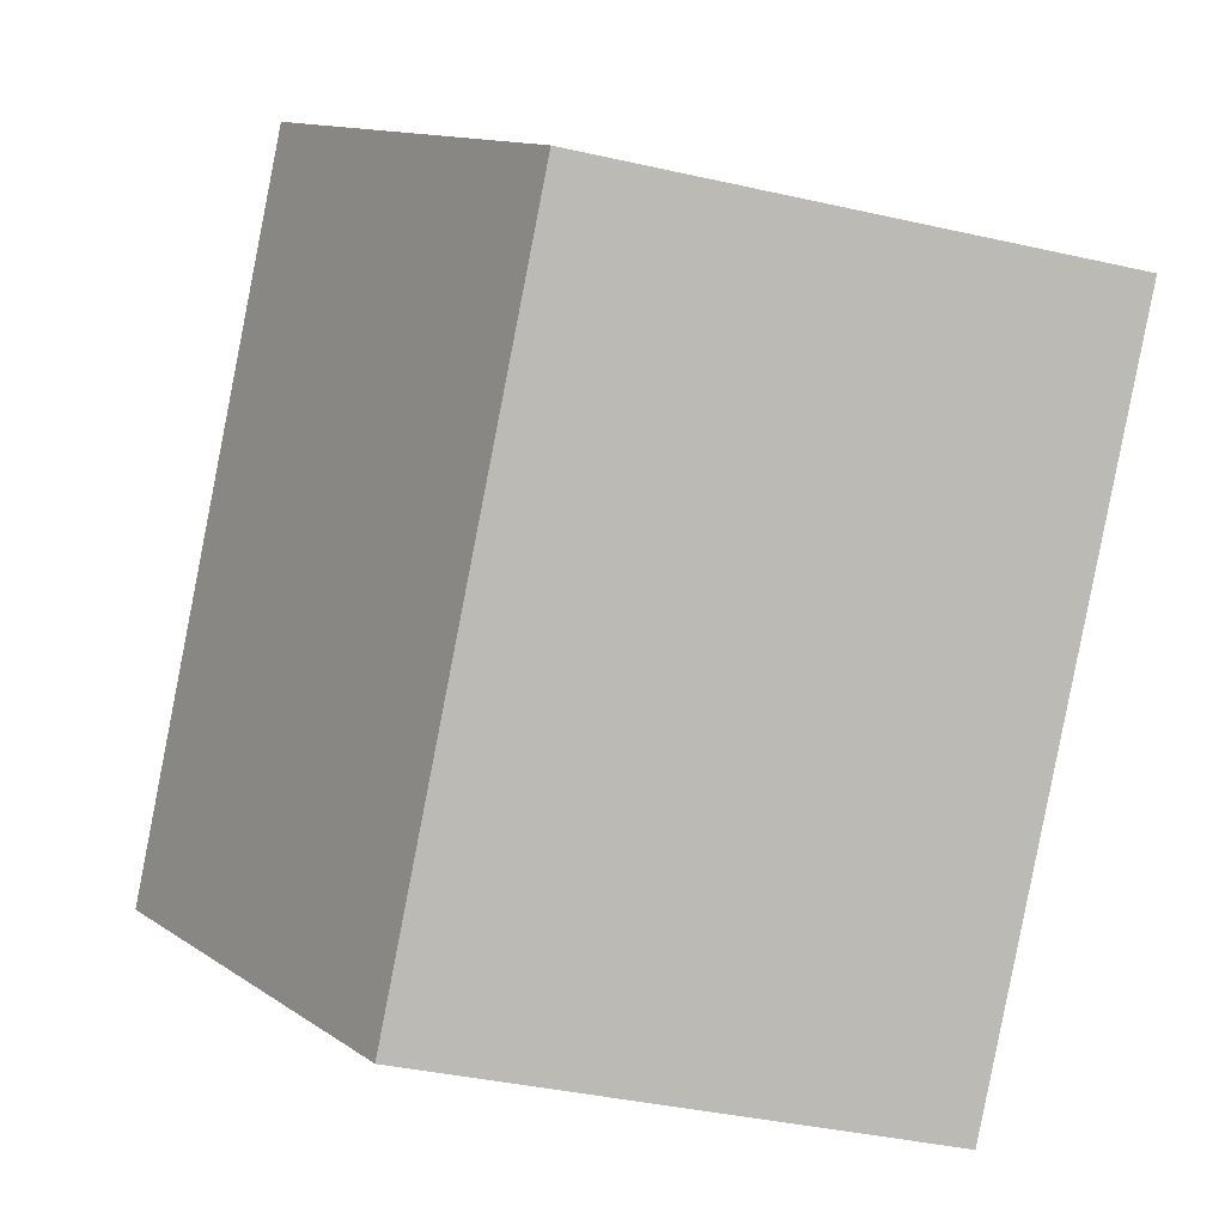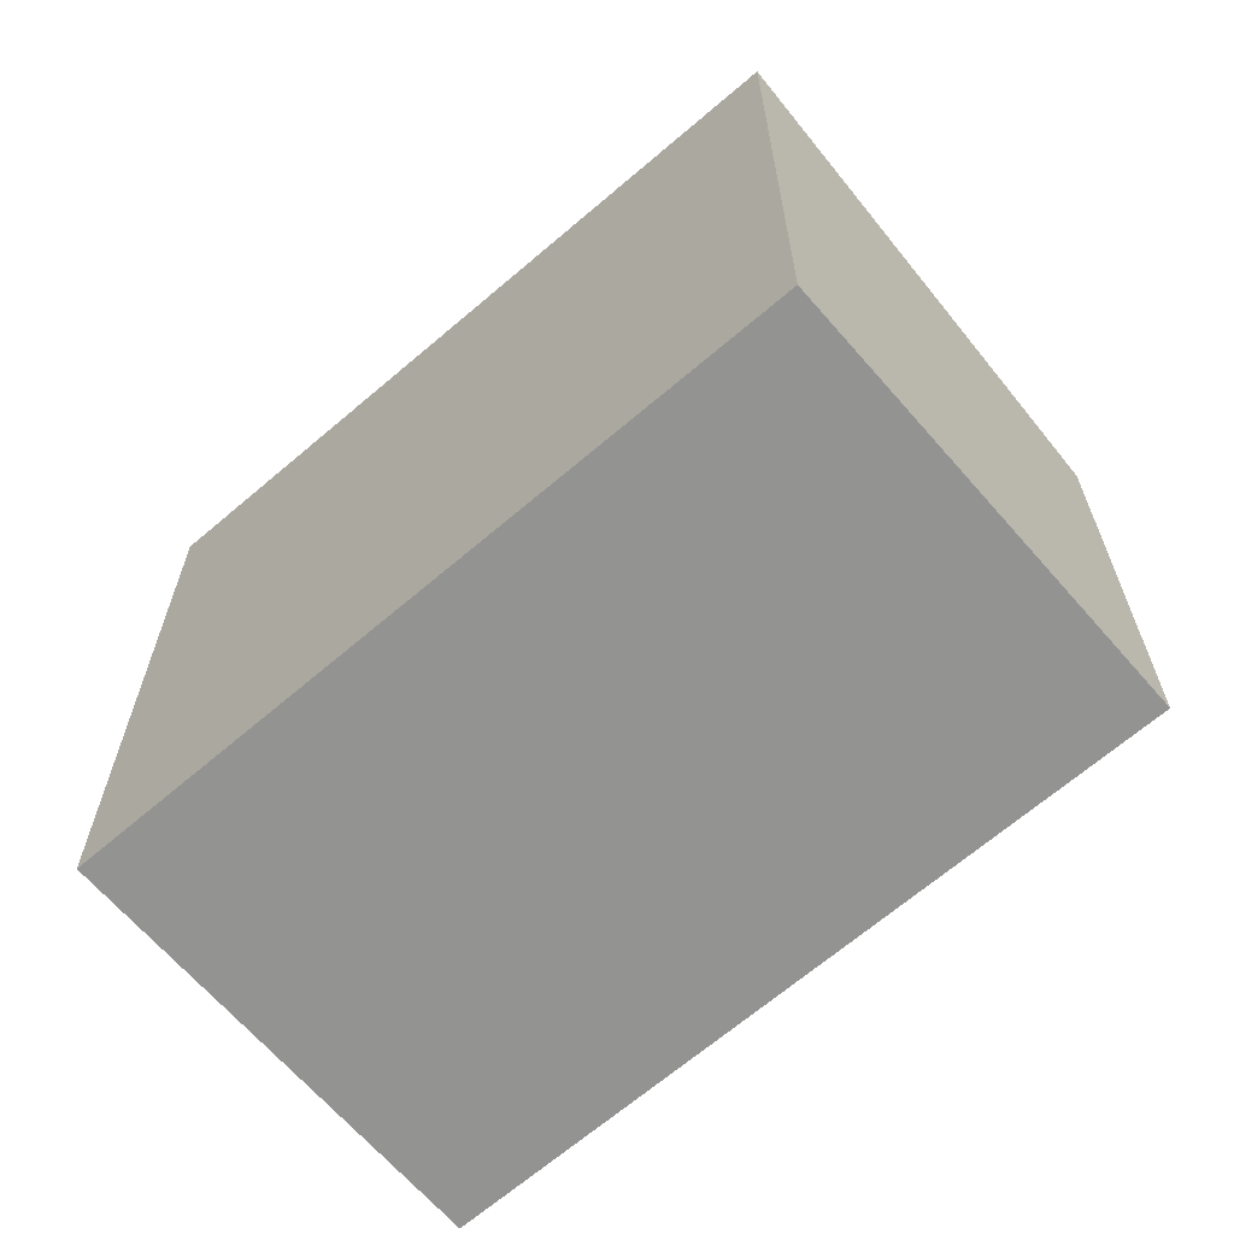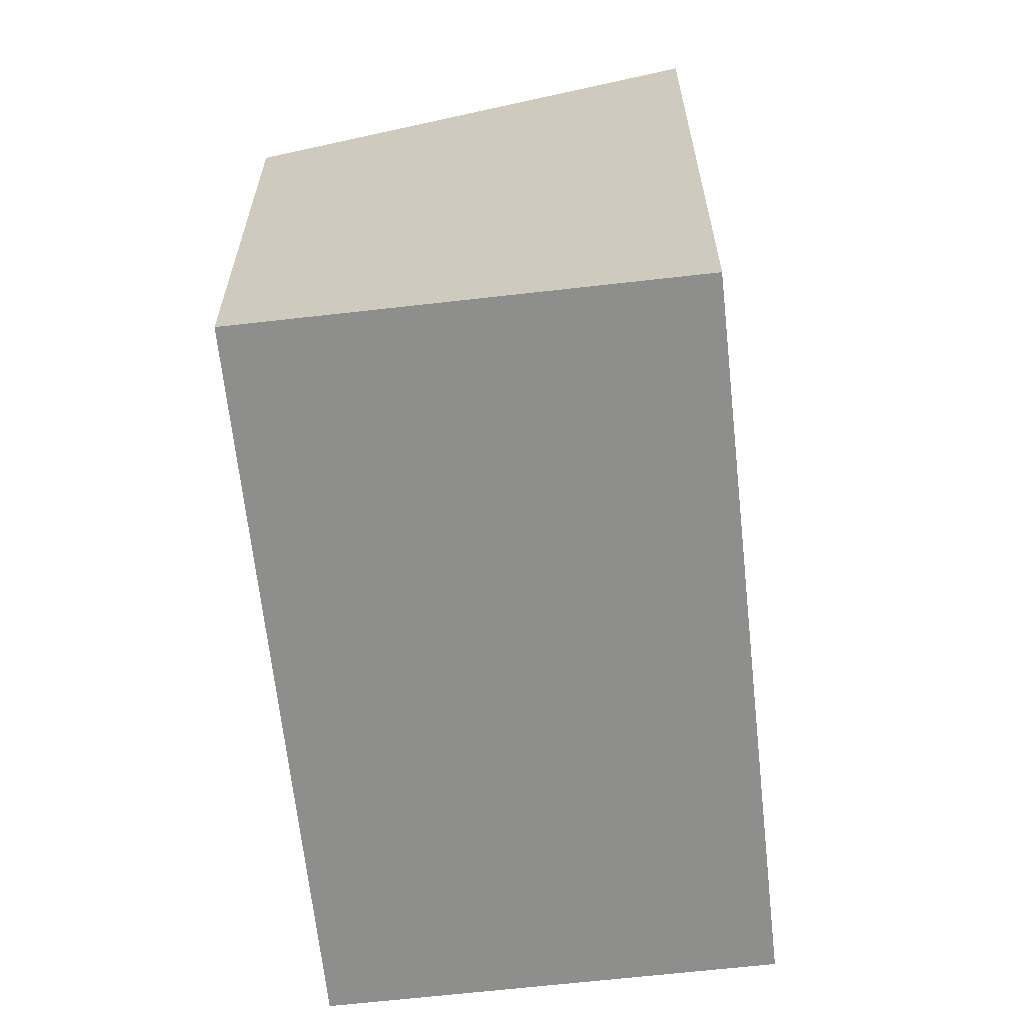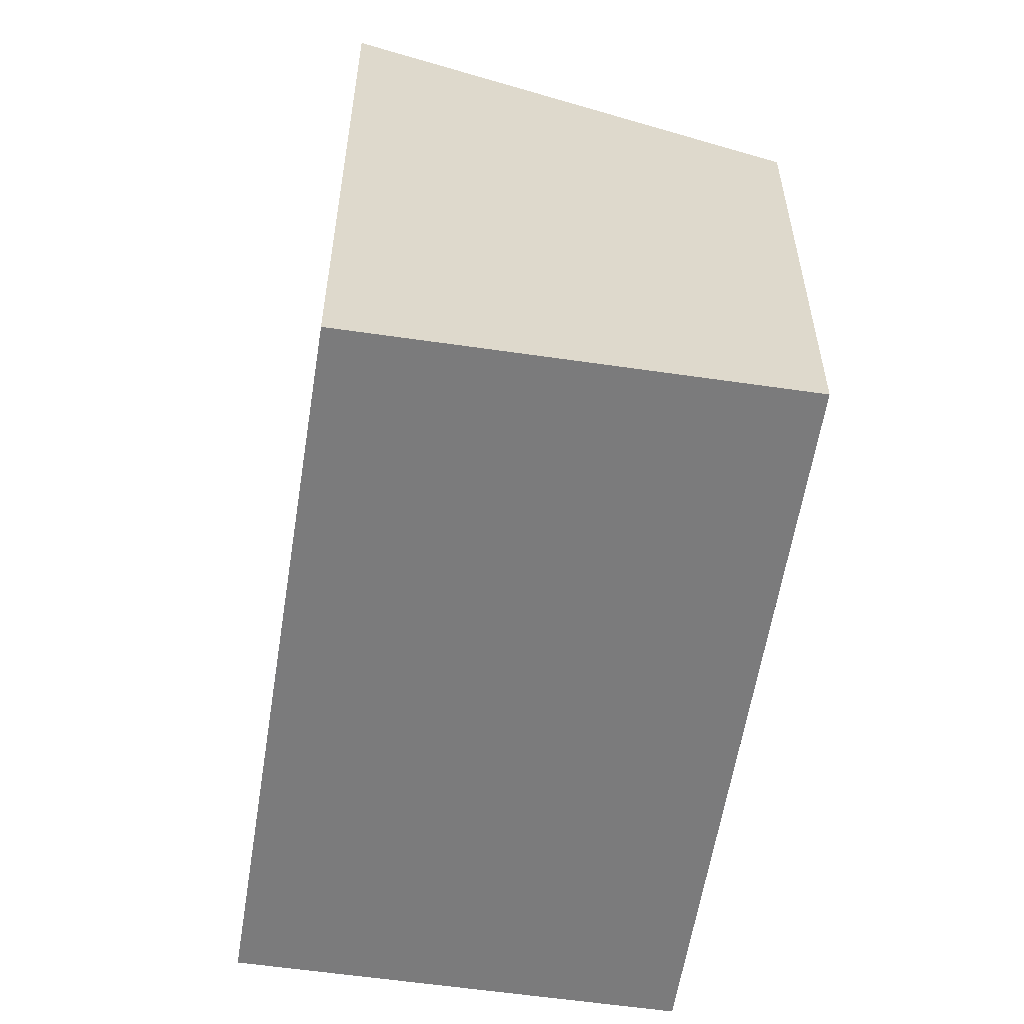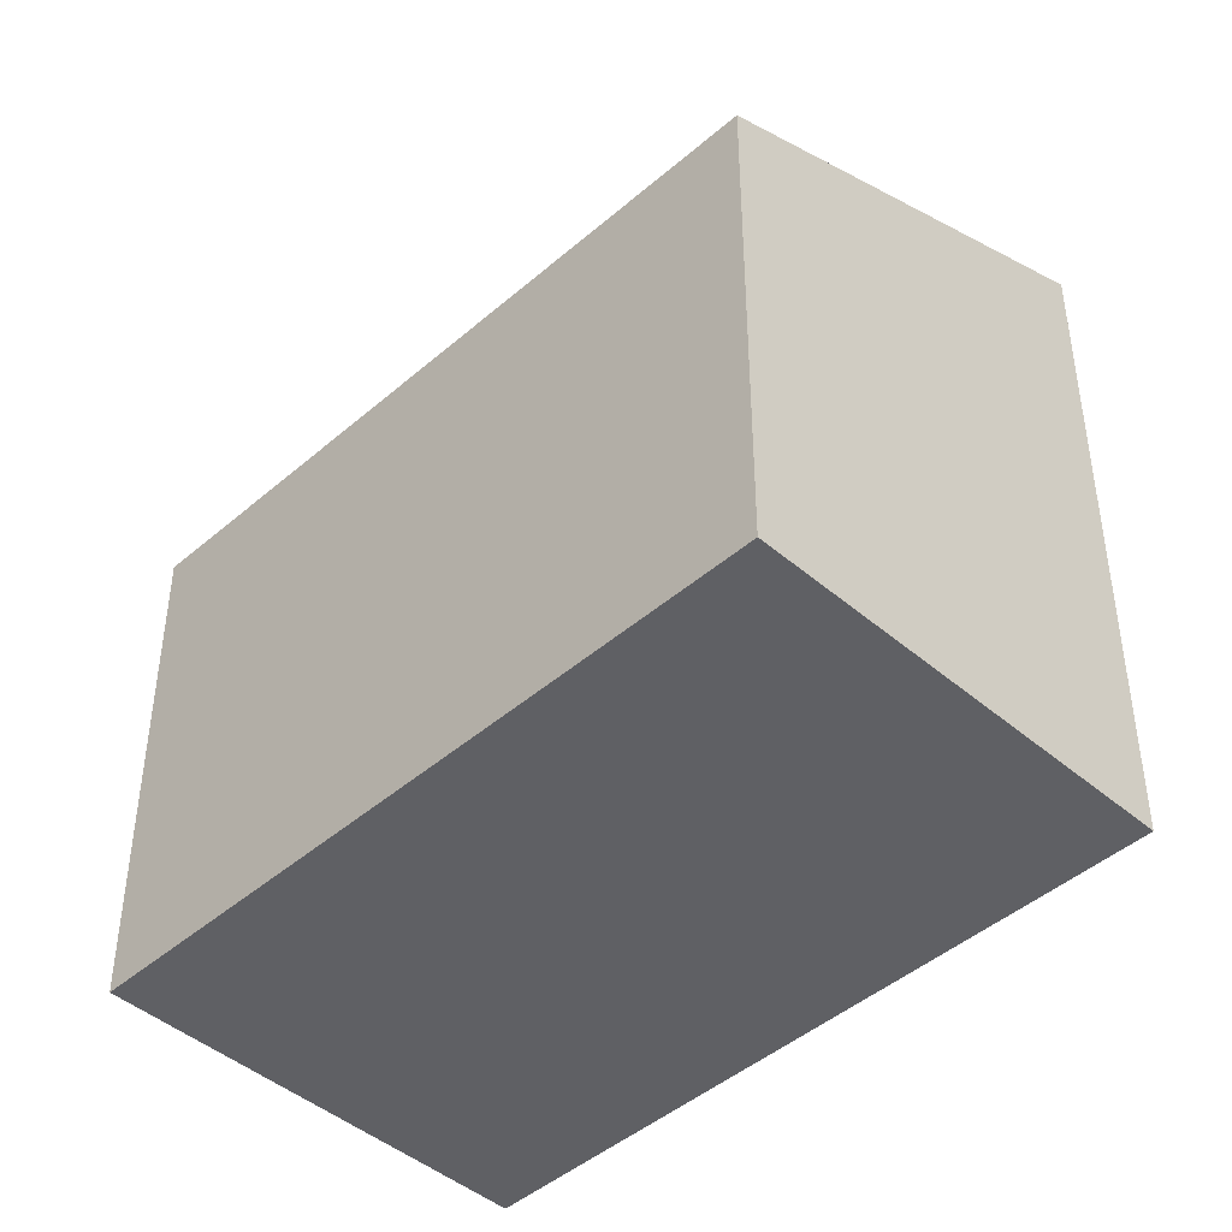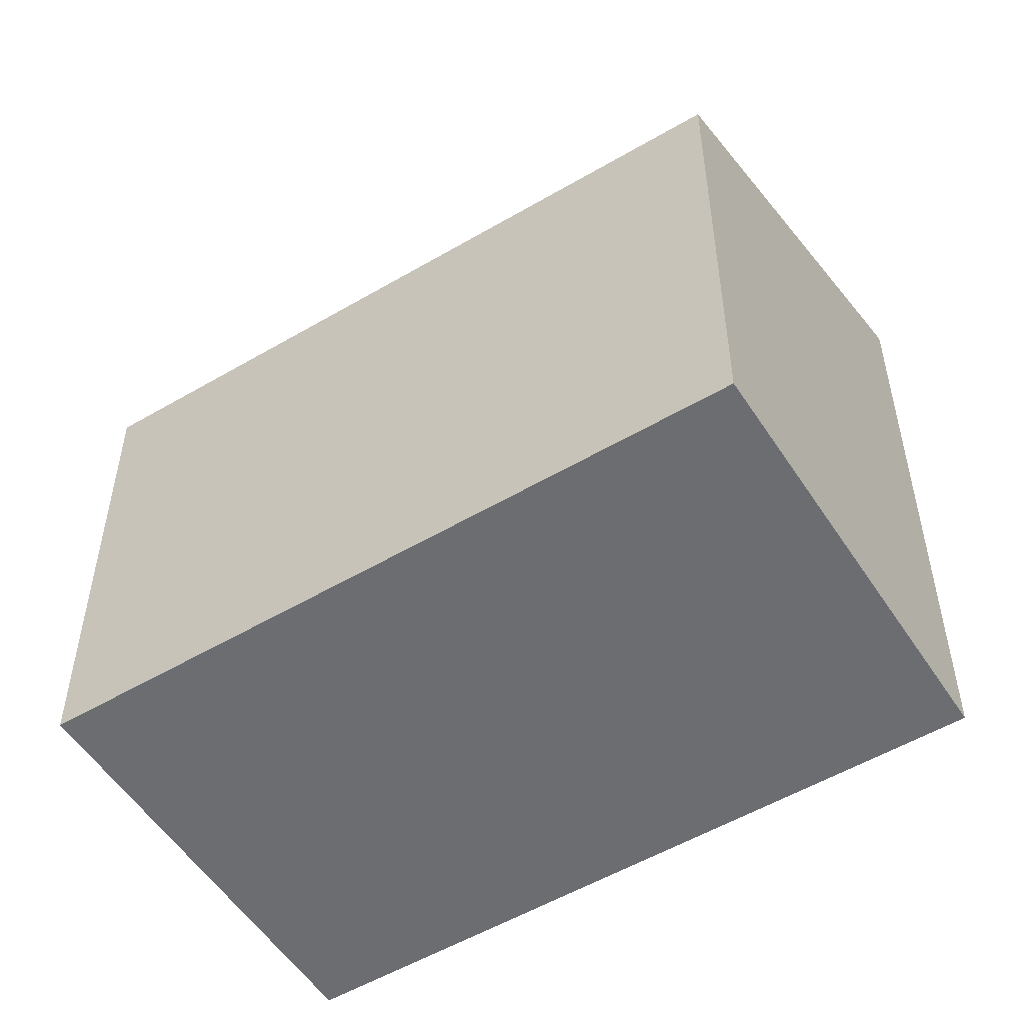
<metadata>
{"format":"obj","ext":"obj","renderer":"f3d","projection":"perspective","resolution":1024,"background":"white","views":[{"elev":-39.1,"azim":-105.8,"up":"+Z"},{"elev":-66.7,"azim":86.1,"up":"+Y"},{"elev":-64.9,"azim":-38.4,"up":"+Y"},{"elev":-58.5,"azim":126.5,"up":"+Y"},{"elev":-45.1,"azim":-89.6,"up":"+Y"},{"elev":-54.0,"azim":-102.6,"up":"+Y"}]}
</metadata>
<code>
v  0.0001084 5.084 -0.000161
v  8.35 6.812 -2.062
v  5.165 5.084 -5.243
v  3.186 6.812 3.18
v  0 0 0
v  8.35 1.263e-16 -2.062
v  3.186 -1.948e-16 3.181
v  5.165 3.21e-16 -5.242
g defaultobject
f 1 2 3
f 2 1 4
f 5 6 7
f 6 5 8
f 6 4 7
f 4 6 2
f 4 5 7
f 5 4 1
f 1 8 5
f 8 1 3
f 8 2 6
f 2 8 3

</code>
